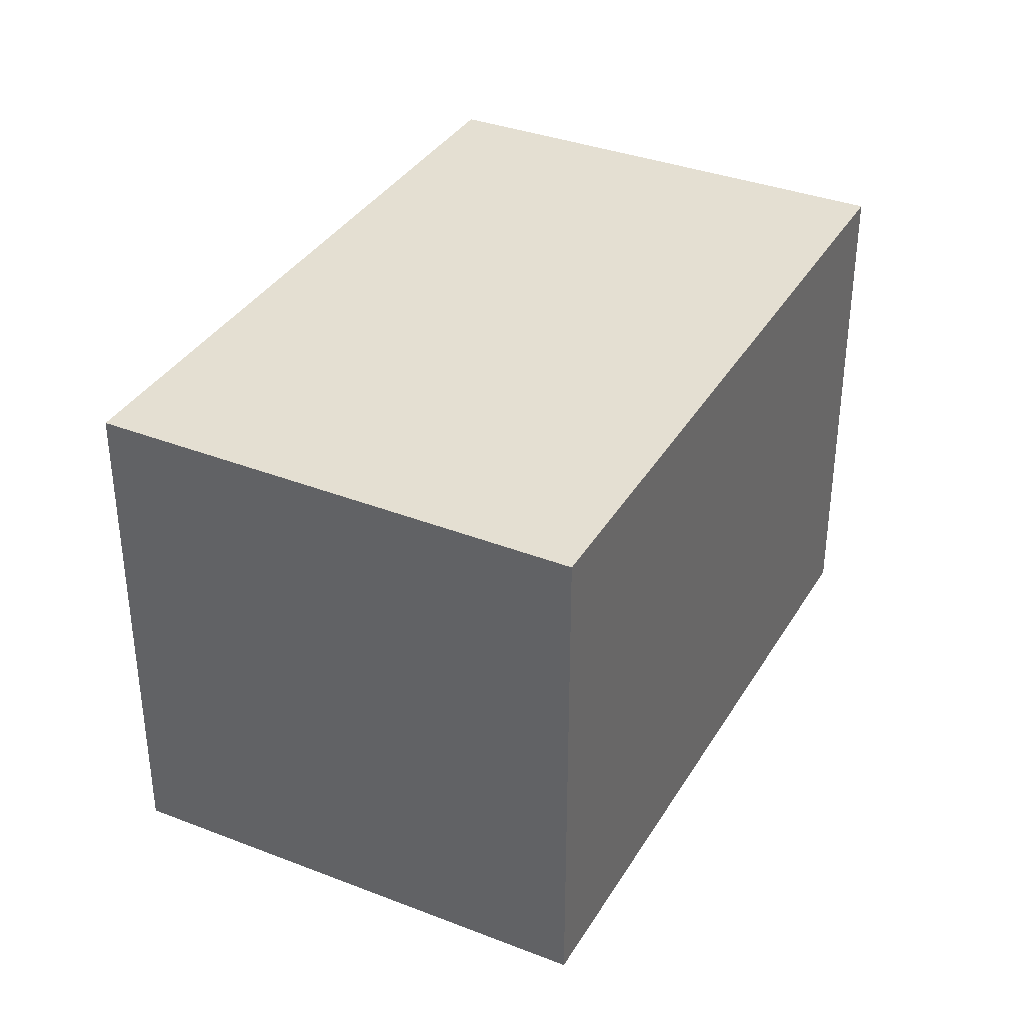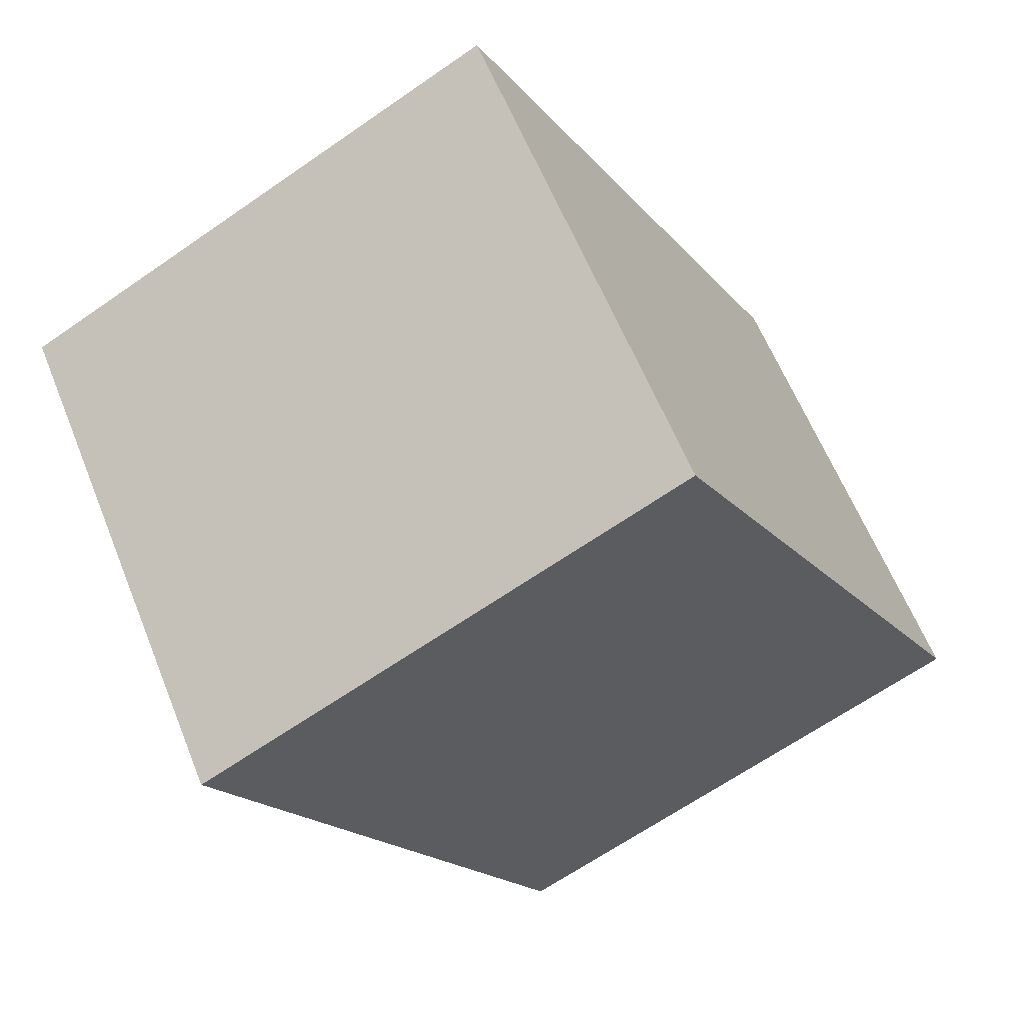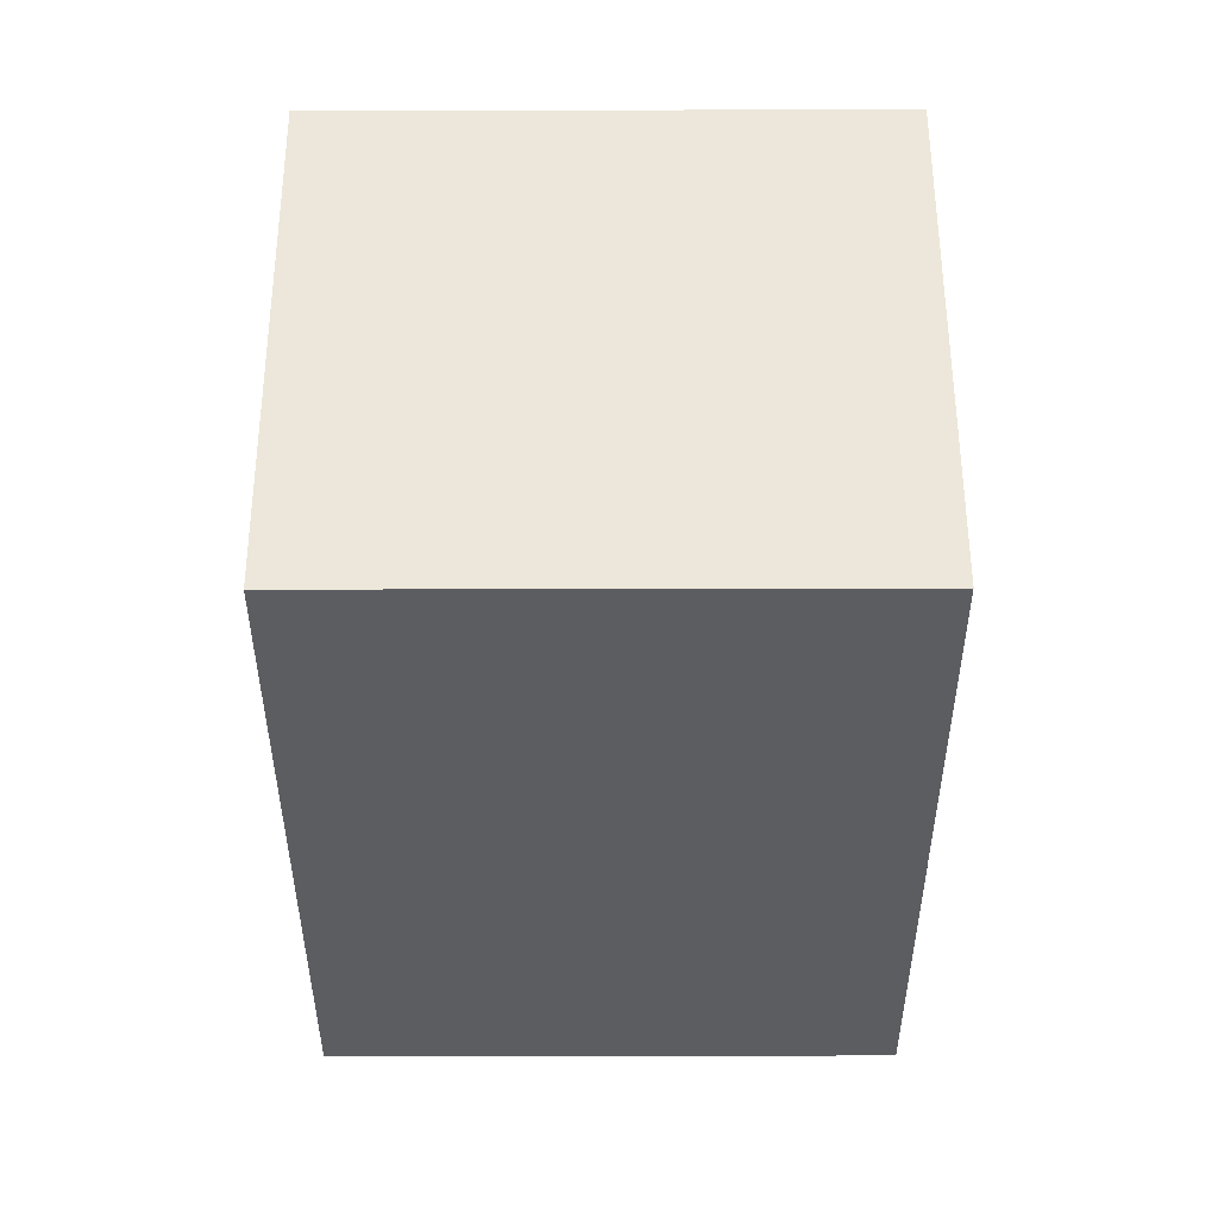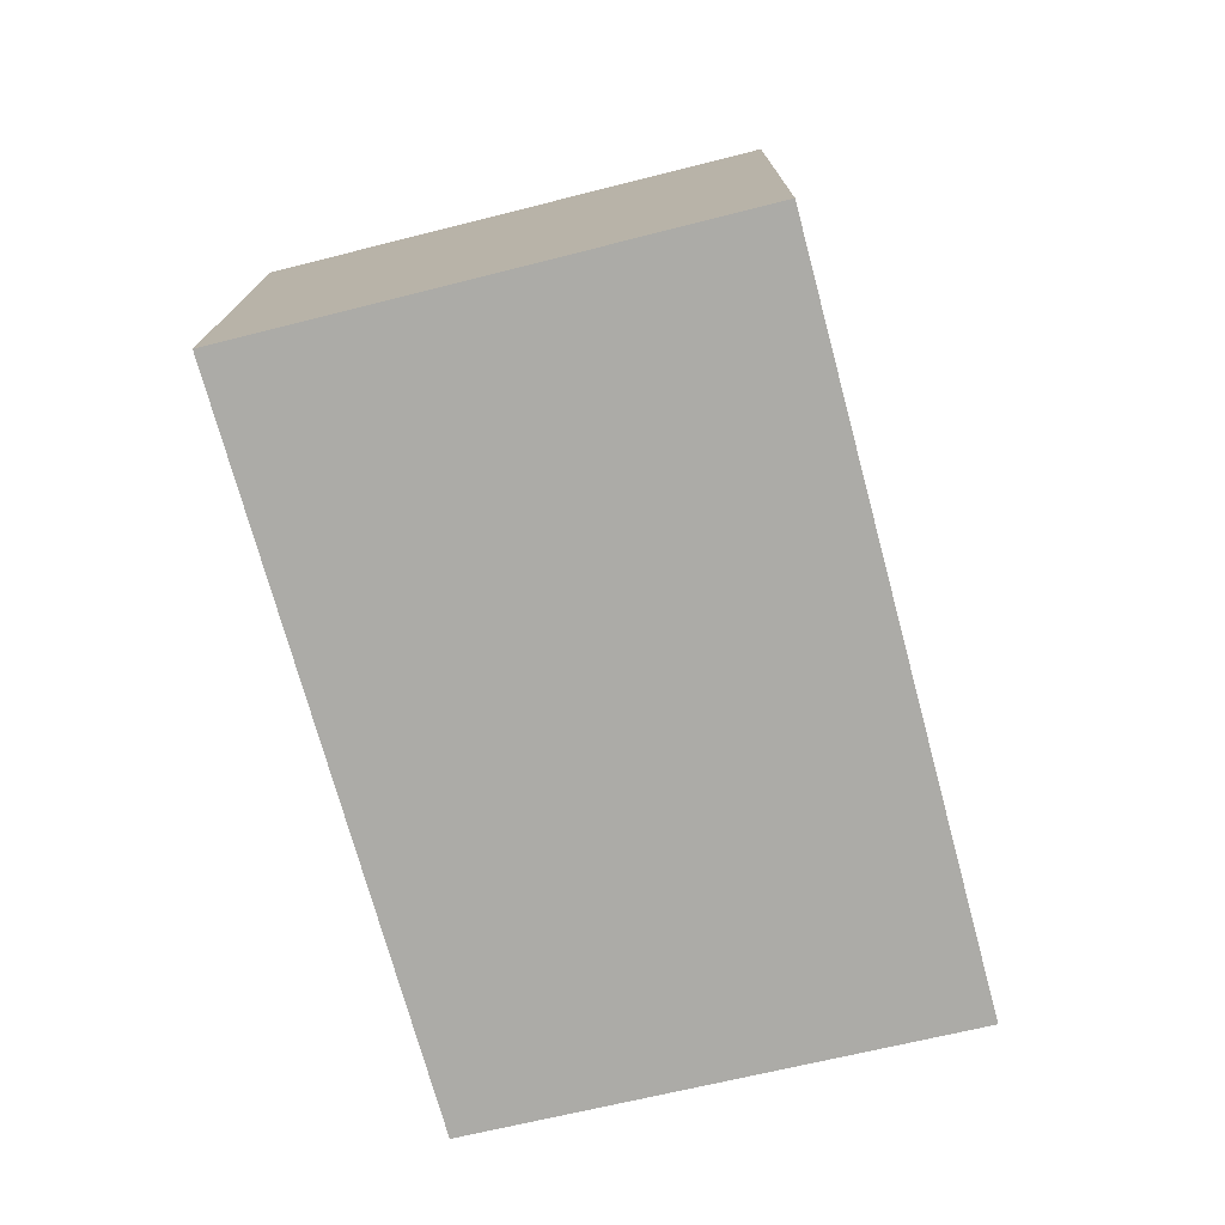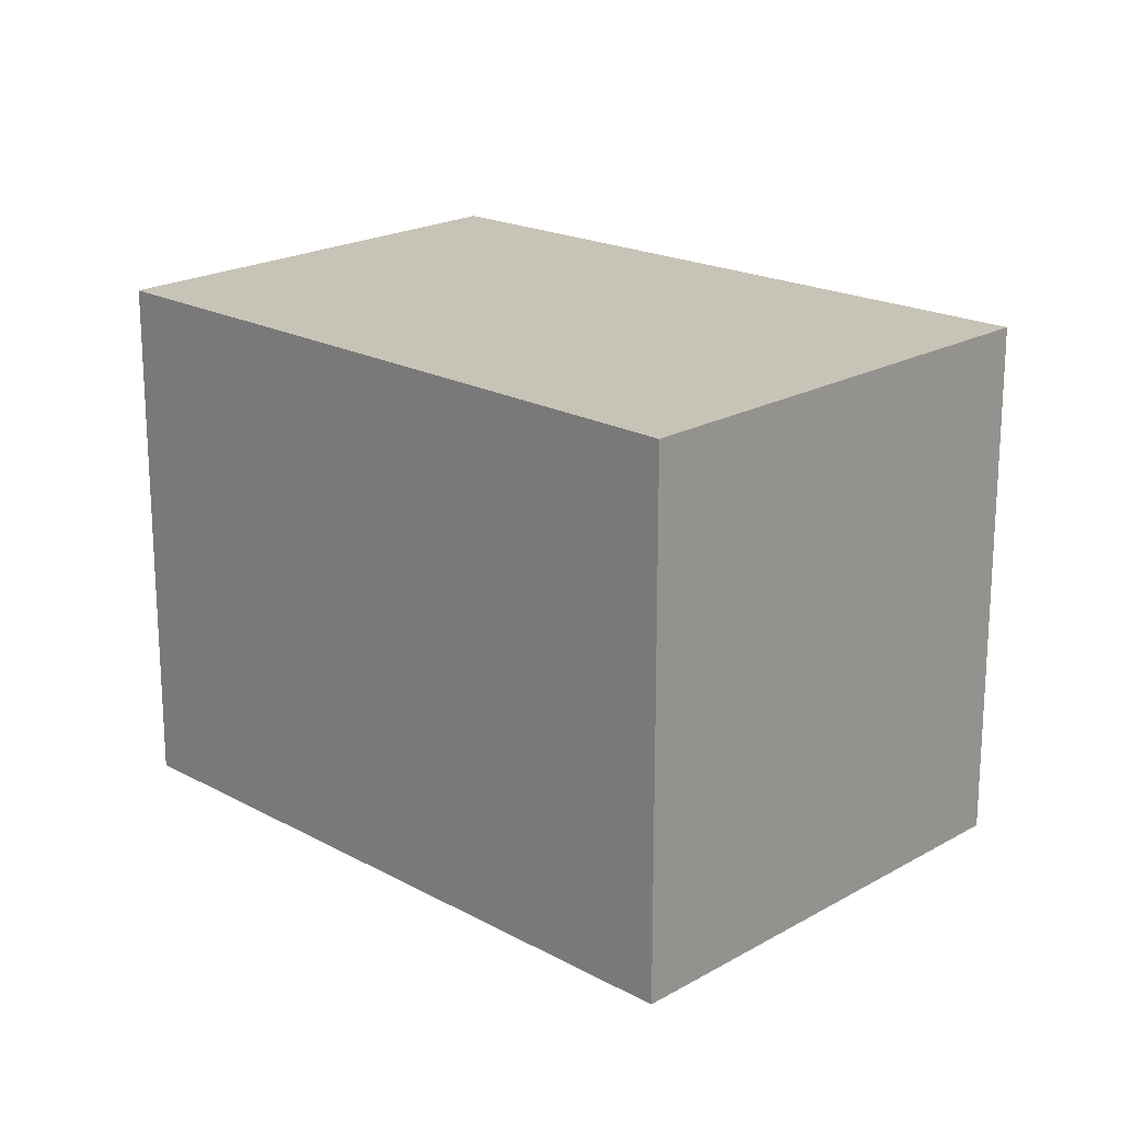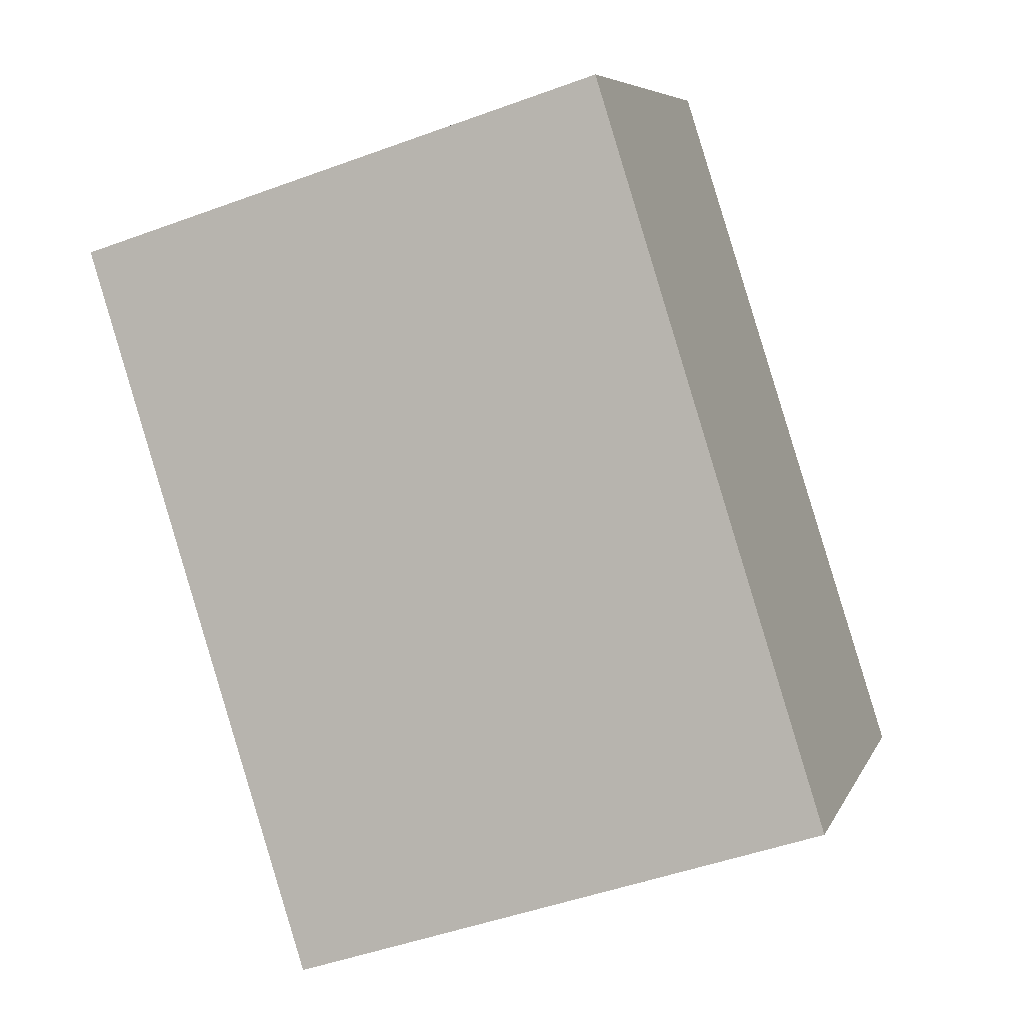
<metadata>
{"format":"obj","ext":"obj","renderer":"f3d","projection":"perspective","resolution":1024,"background":"white","views":[{"elev":37.1,"azim":-103.3,"up":"+Y"},{"elev":-64.7,"azim":-54.9,"up":"+Z"},{"elev":-78.0,"azim":-89.9,"up":"+Z"},{"elev":-76.2,"azim":-116.0,"up":"+Y"},{"elev":19.7,"azim":-176.6,"up":"+Y"},{"elev":-47.0,"azim":112.7,"up":"+Z"}]}
</metadata>
<code>
v  0 3.297 2.019e-16
v  5.405 3.297 0.617
v  2.033 3.297 -2.422
v  3.49 3.297 3.008
v  5.405 -3.778e-17 0.617
v  2.033 1.483e-16 -2.422
v  0 0 0
v  3.49 -1.842e-16 3.008
g defaultobject
f 1 2 3
f 2 1 4
f 5 3 2
f 3 5 6
f 6 1 3
f 1 6 7
f 7 4 1
f 4 7 8
f 8 2 4
f 2 8 5
f 5 7 6
f 7 5 8

</code>
